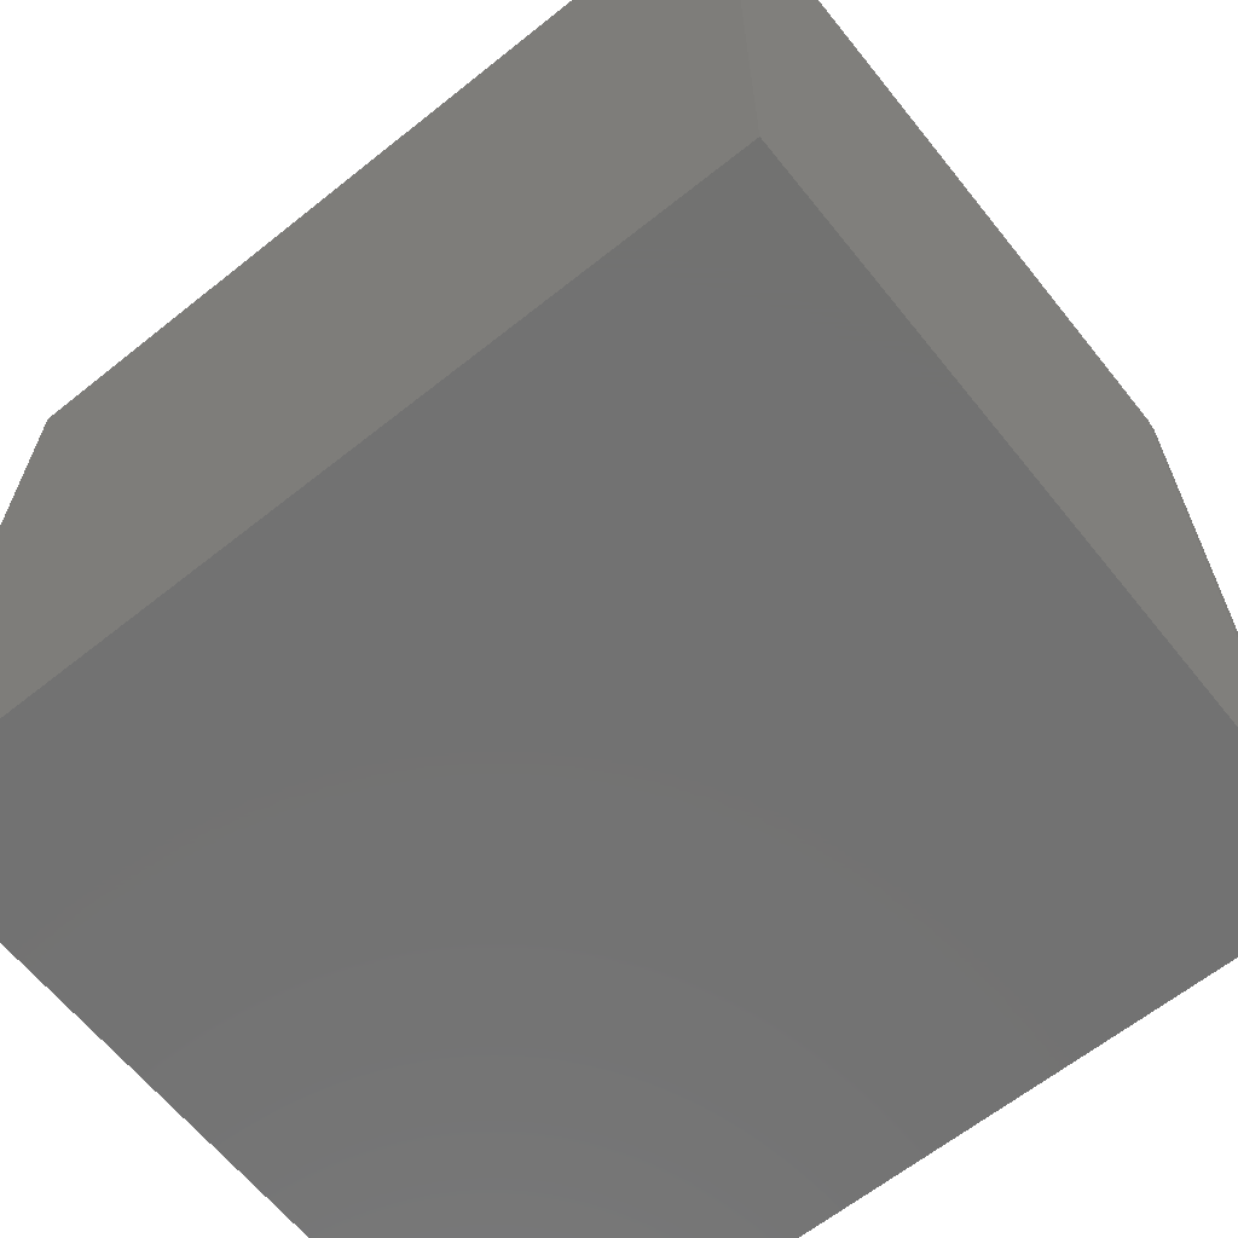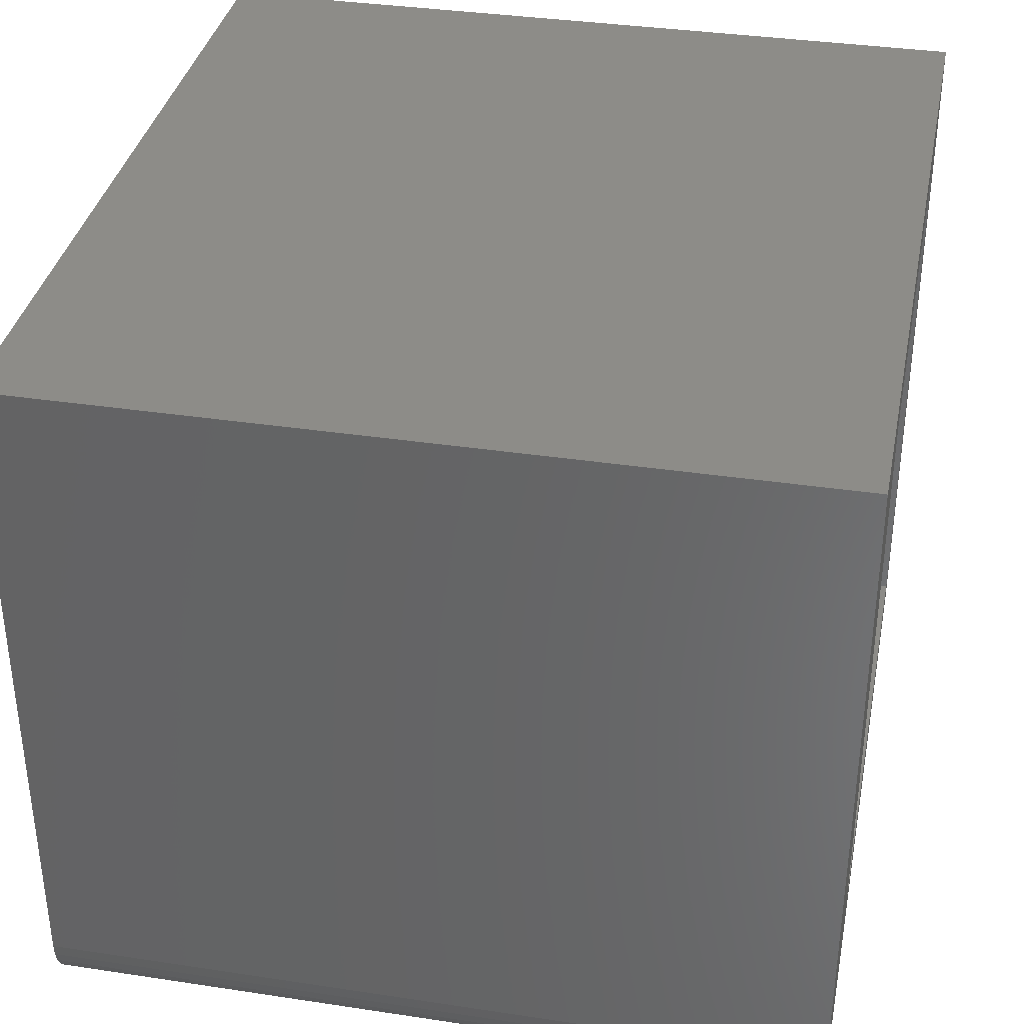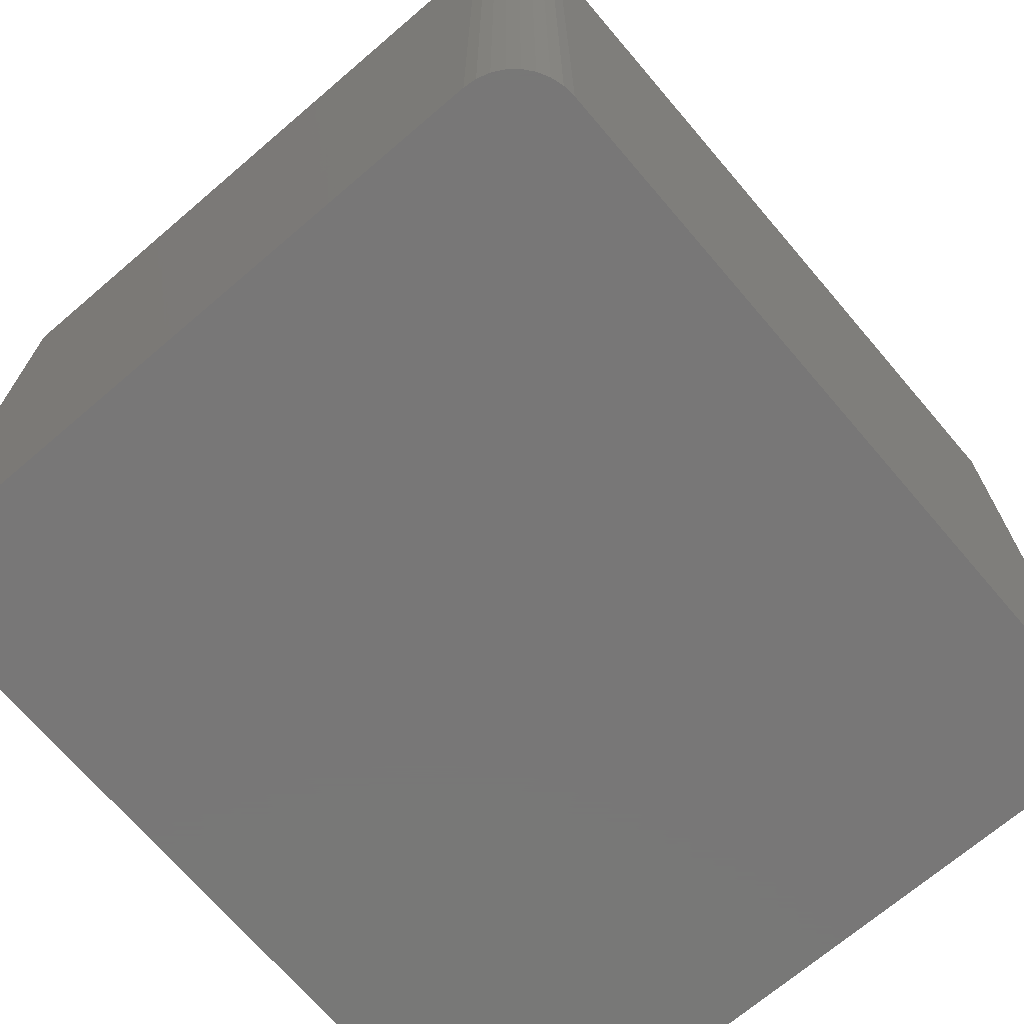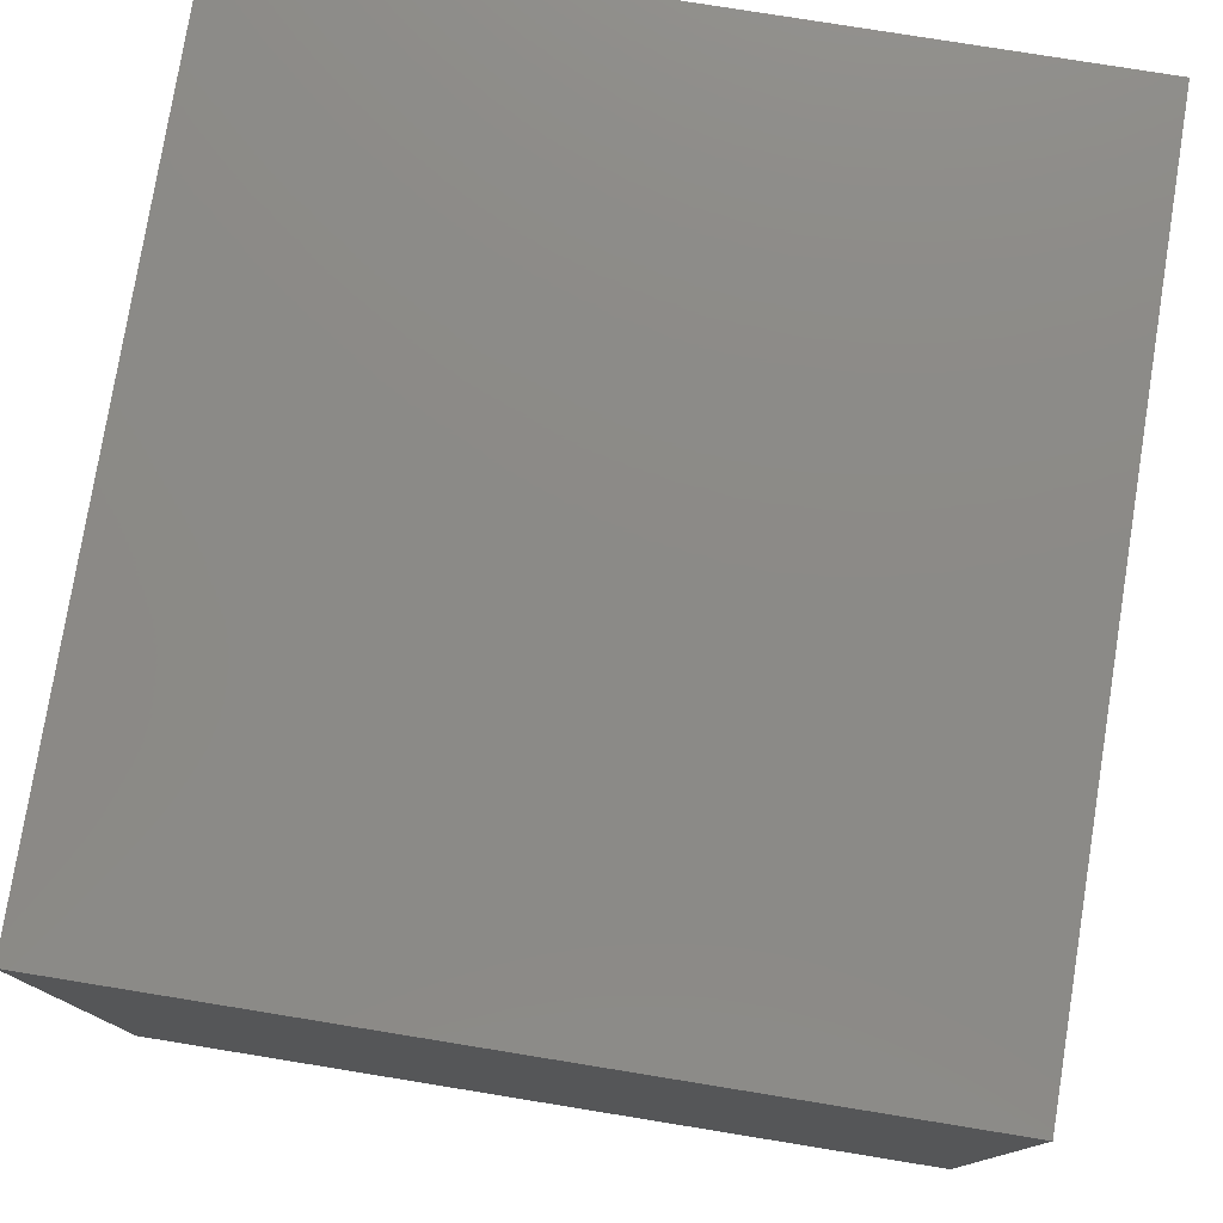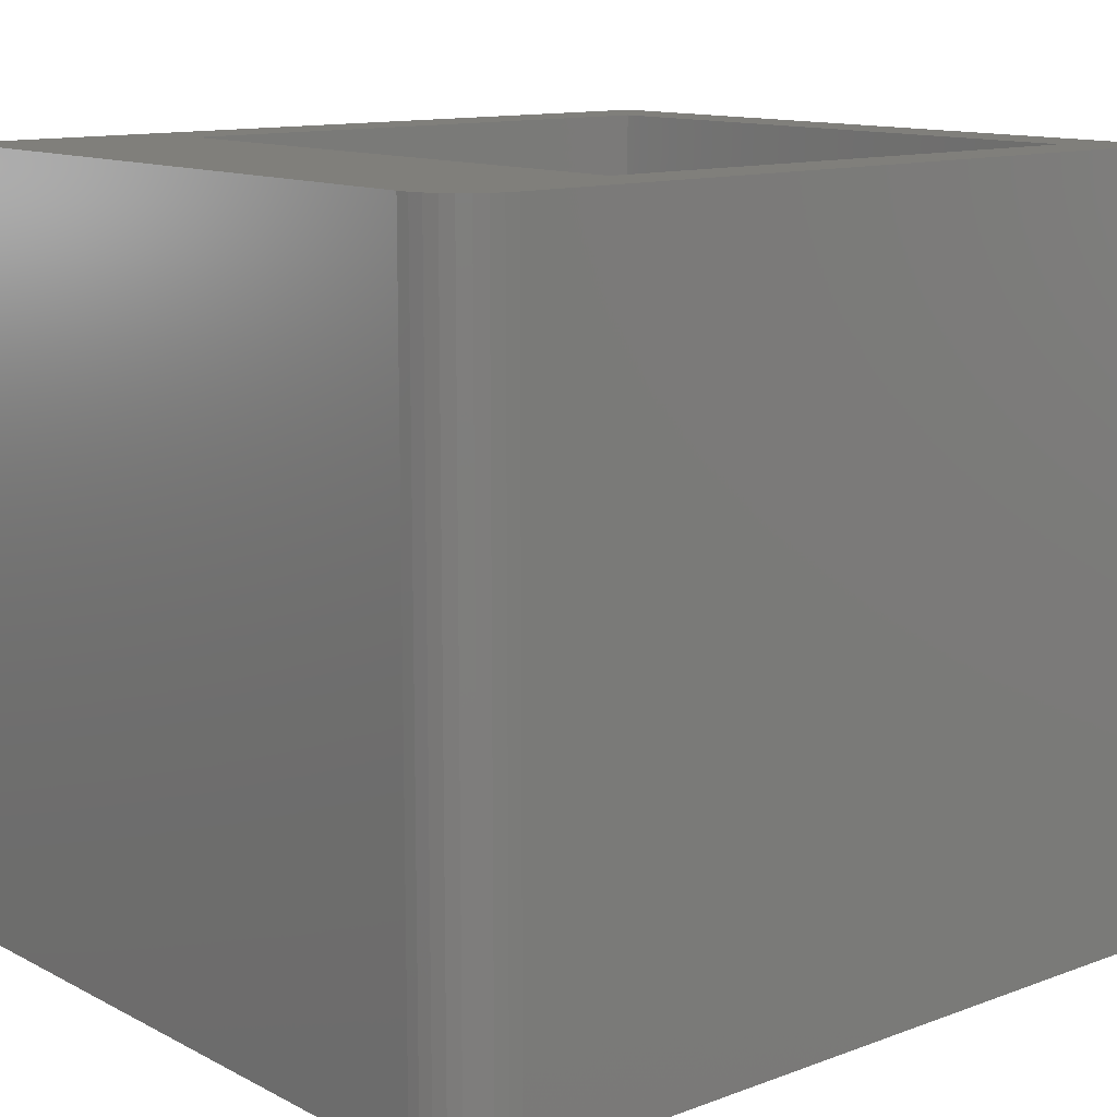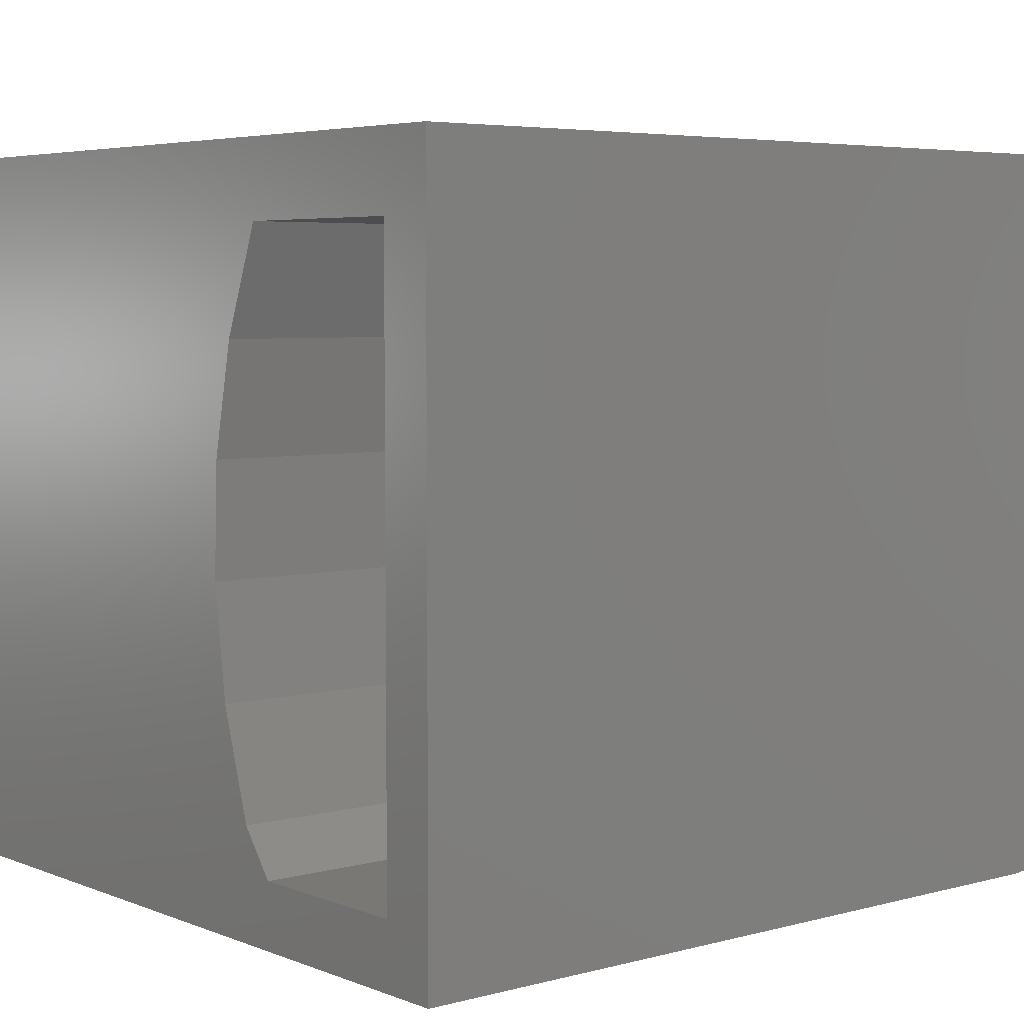
<metadata>
{"format":"stl","ext":"stl","renderer":"f3d","projection":"perspective","resolution":1024,"background":"white","views":[{"elev":-64.1,"azim":-141.2,"up":"+Z"},{"elev":35.9,"azim":-78.8,"up":"+Y"},{"elev":-70.2,"azim":-49.5,"up":"+Z"},{"elev":77.7,"azim":-80.8,"up":"+Y"},{"elev":12.5,"azim":-40.4,"up":"+Z"},{"elev":5.0,"azim":140.3,"up":"+Y"}]}
</metadata>
<code>
# stl→obj: 50 verts, 96 faces
v -0.1953 -0.2891 0.75
v -0.1953 0.2812 0.75
v -0.3984 0.353 0.75
v -0.3984 -0.2891 0.75
v -0.3972 -0.3013 0.75
v -0.3937 -0.313 0.75
v -0.3879 -0.3238 0.75
v -0.3801 -0.3333 0.75
v -0.3707 -0.341 0.75
v -0.3599 -0.3468 0.75
v -0.3481 -0.3504 0.75
v -0.3359 -0.3516 0.75
v 0.3984 -0.3516 0.75
v 0.333 -0.2891 0.75
v 0.333 0.2812 0.75
v 0.3984 0.353 0.75
v -0.1953 0.2812 0.3516
v -0.1953 -0.2891 0.3516
v 0.333 0.2812 0.3516
v 0.333 -0.2891 0.3516
v -0.3281 0.2812 0.2408
v -0.3281 0.1802 0.2801
v -0.3281 -0.2455 0.2601
v -0.3281 -0.2891 0.227
v -0.3281 -0.2891 0.05469
v -0.3281 0.2812 0.05469
v -0.3281 -0.1419 0.2919
v -0.3281 0.07399 0.302
v -0.3281 -0.03436 0.3059
v 0.3984 -0.2891 0.227
v 0.3984 -0.2891 0.05469
v 0.3984 -0.1419 0.2919
v 0.3984 -0.2455 0.2601
v 0.3984 -0.03436 0.3059
v 0.3984 0.07399 0.302
v 0.3984 0.1802 0.2801
v 0.3984 0.2812 0.2408
v 0.3984 0.2812 0.05469
v 0.3984 0.353 0
v 0.3984 -0.3516 0
v -0.3984 -0.2891 0
v -0.3984 0.353 0
v -0.3359 -0.3516 0
v -0.3481 -0.3504 0
v -0.3599 -0.3468 0
v -0.3707 -0.341 0
v -0.3801 -0.3333 0
v -0.3879 -0.3238 0
v -0.3937 -0.313 0
v -0.3972 -0.3013 0
f 1 2 3
f 1 3 4
f 1 4 5
f 1 5 6
f 1 6 7
f 1 7 8
f 1 8 9
f 1 9 10
f 1 10 11
f 1 11 12
f 1 12 13
f 1 13 14
f 14 13 15
f 15 13 16
f 15 16 2
f 2 16 3
f 17 2 18
f 18 2 1
f 19 15 17
f 17 15 2
f 20 14 19
f 19 14 15
f 18 1 20
f 20 1 14
f 18 20 17
f 17 20 19
f 21 22 23
f 21 23 24
f 21 24 25
f 21 25 26
f 23 22 27
f 27 22 28
f 27 28 29
f 30 31 24
f 24 31 25
f 29 32 27
f 27 32 33
f 27 33 23
f 32 29 34
f 34 29 28
f 34 28 35
f 35 28 22
f 35 22 36
f 36 22 21
f 36 21 37
f 16 13 34
f 16 34 35
f 16 35 36
f 16 36 37
f 16 37 38
f 16 38 39
f 13 40 31
f 13 31 30
f 13 30 33
f 13 33 32
f 13 32 34
f 38 31 39
f 39 31 40
f 23 33 24
f 24 33 30
f 38 37 26
f 26 37 21
f 31 38 25
f 25 38 26
f 41 42 39
f 41 39 40
f 41 40 43
f 41 43 44
f 41 44 45
f 41 45 46
f 41 46 47
f 41 47 48
f 41 48 49
f 41 49 50
f 42 41 3
f 3 41 4
f 12 43 13
f 13 43 40
f 43 12 44
f 44 12 11
f 44 11 45
f 45 11 10
f 45 10 46
f 46 10 9
f 46 9 47
f 47 9 8
f 47 8 48
f 48 8 7
f 48 7 49
f 49 7 6
f 49 6 50
f 50 6 5
f 50 5 41
f 41 5 4
f 16 39 3
f 3 39 42

</code>
